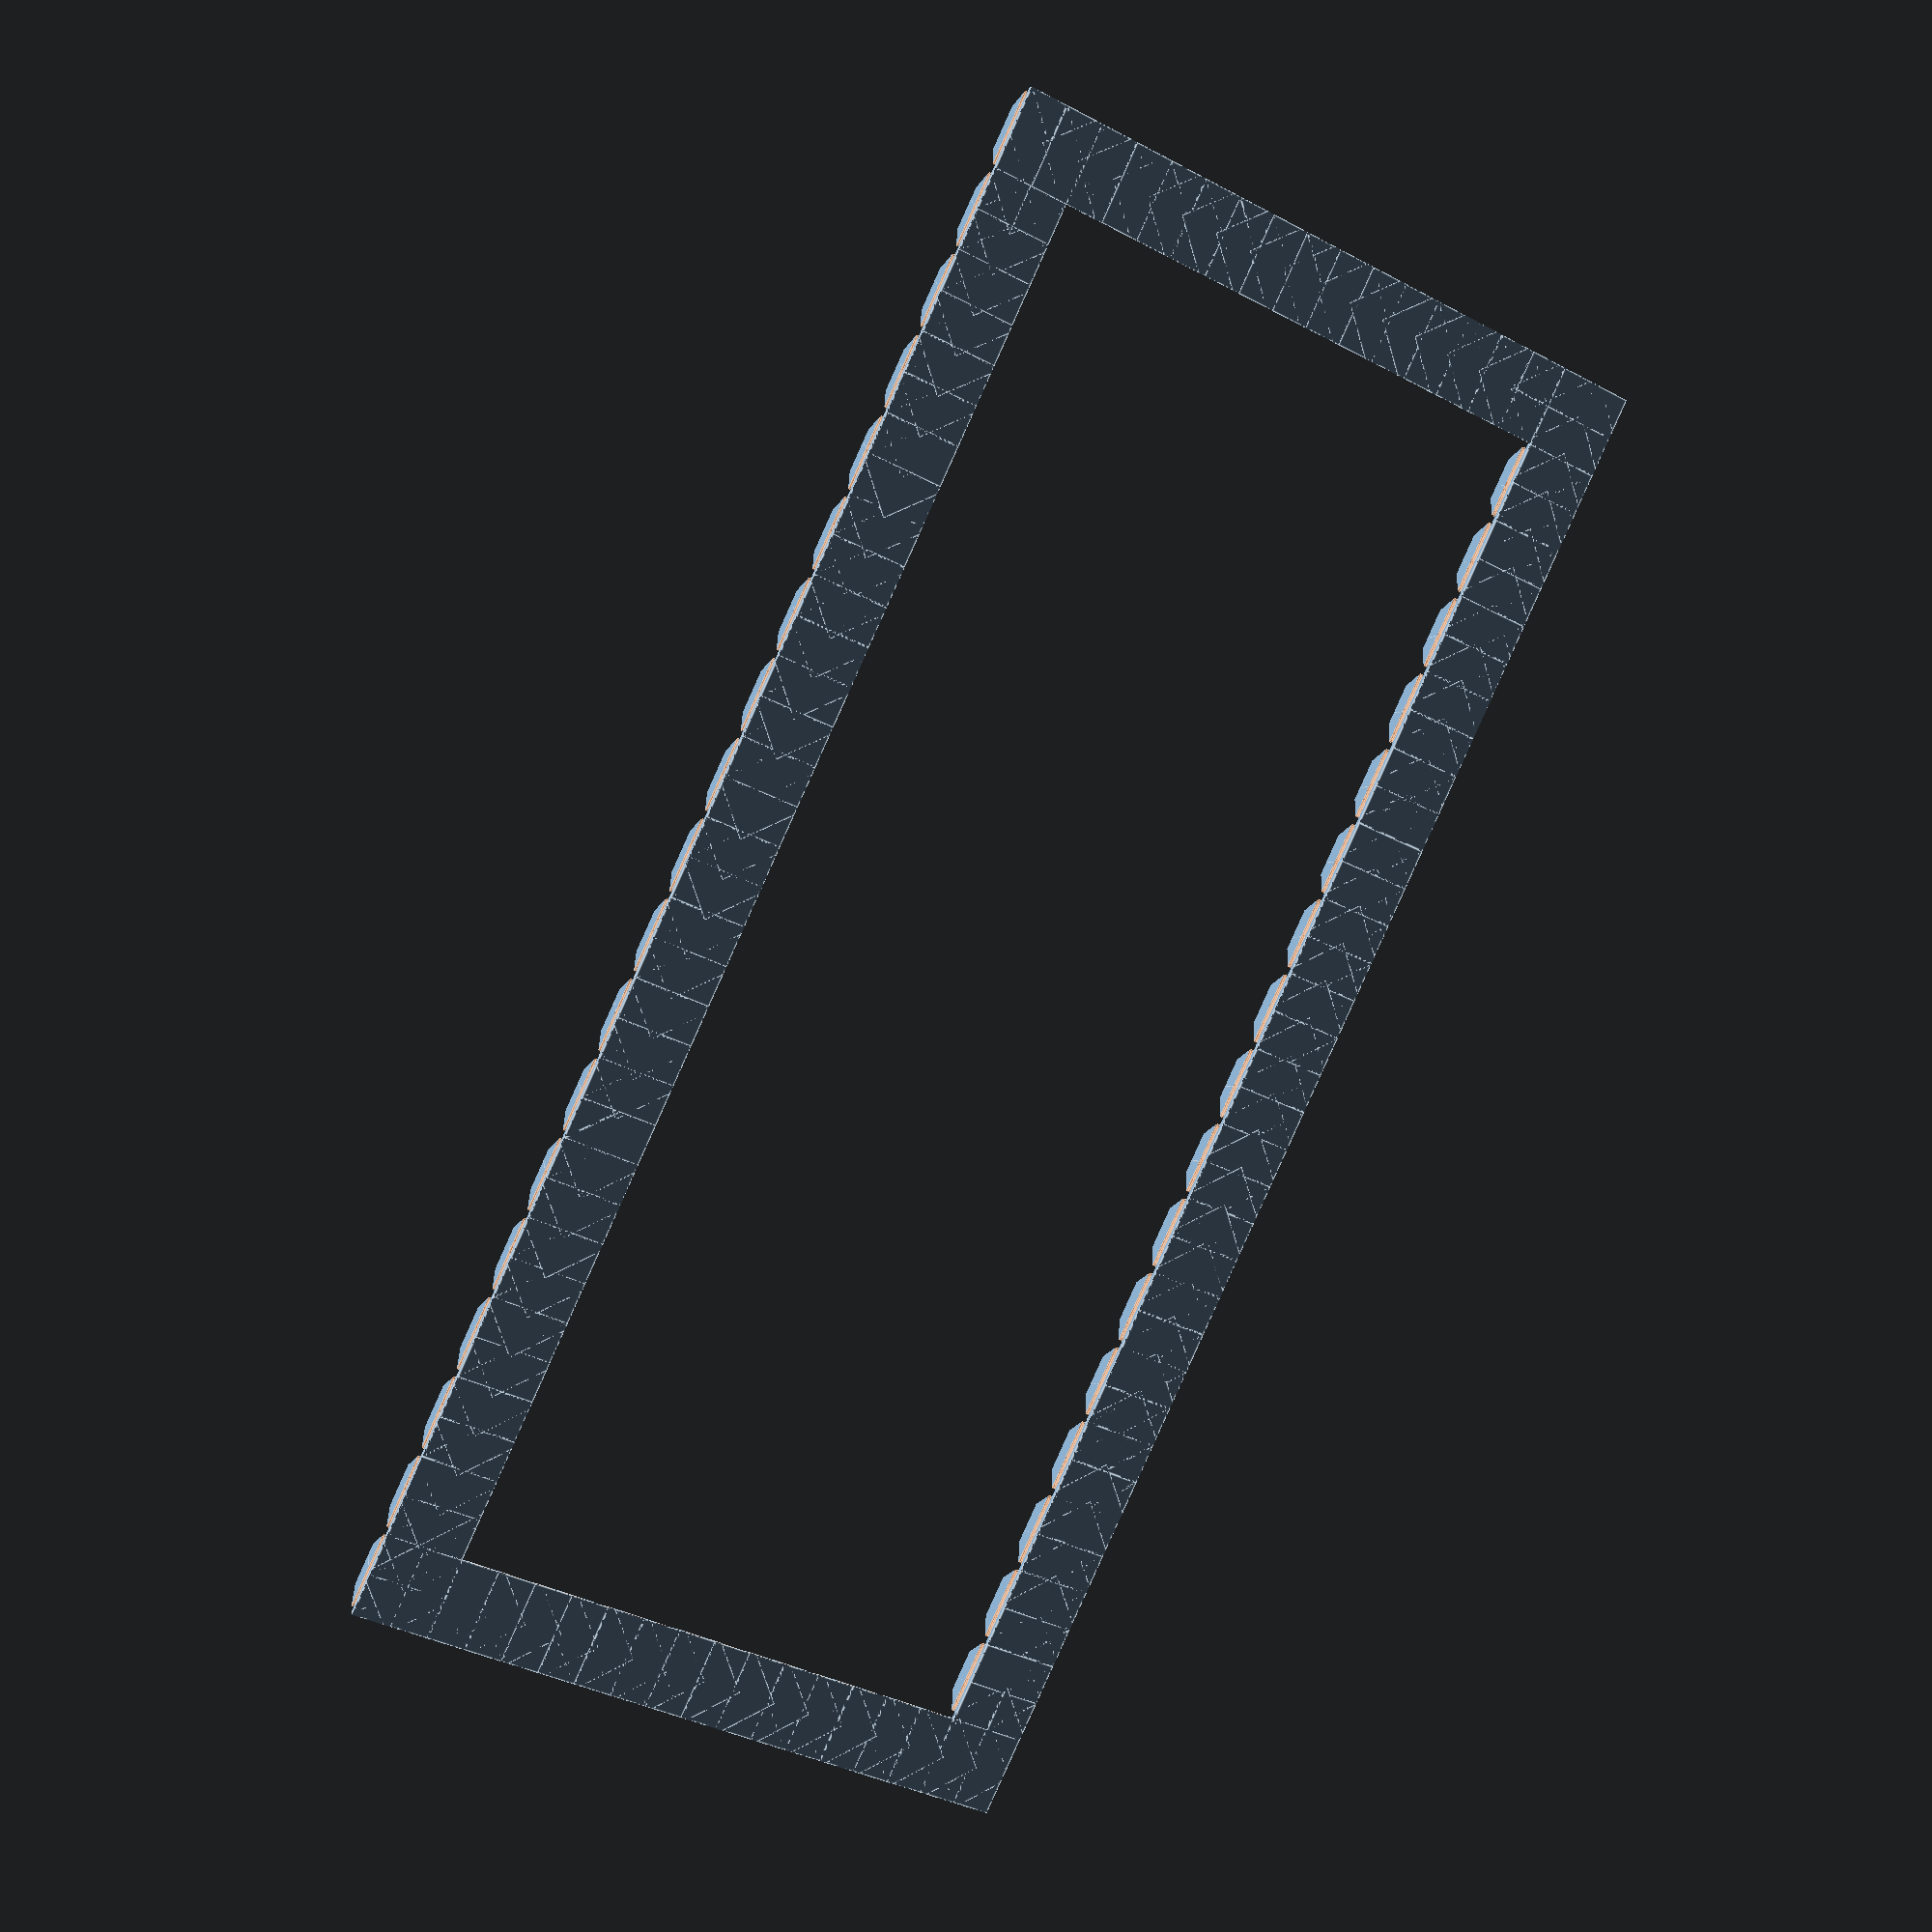
<openscad>

module square_pyramid(base_x, base_y,height)
{
  w=base_x/2;
  h=base_y/2;
  polyhedron(points=[[-w,-h,0],[-w,h,0],[w,h,0],[w,-h,0],[0,0,height]],triangles=[[0,3,2,1], [0,1,4], [1,2,4], [2,3,4], [3,0,4]]);
}

width=8.5;
height=8.5;
depth=4.0;

cylrad = 0.6;
squish = 0.75;

module block(w=8,h=8,d=4) {
	twist=0;
	top_bottom_twist=twist;
	left_right_twist=twist;
	$fn=24;

	difference() {
		intersection() {
			//union() {
				intersection() {
					translate([0,0,0])
						square_pyramid(w,h,20);
					translate([0,0,0])
						rotate([0,0,45])
							square_pyramid(w*1.55,h*1.55,10);
				}
			//	translate([0,0,3/2])
			//		cube([w,h,3],center=true);
			//}
			translate([0,0,d/2])
				cube([w,h,d],center=true);
		}

			translate([0,0,1.3]) {
				// Bottom
			scale([1,1,squish])
				translate([0,h/2,0])
					rotate([0,90-top_bottom_twist,0])
						cylinder(r=cylrad/squish,h=w,center=true);
				// Top
			scale([1,1,squish])
				translate([0,-h/2,0])
					rotate([0,90+top_bottom_twist,0])
						cylinder(r=cylrad/squish,h=w,center=true);

				// Right
			scale([1,1,squish])
				translate([w/2,0,0])
					rotate([90-left_right_twist,0,0])
						cylinder(r=cylrad/squish,h=h,center=true);
				// Left
			scale([1,1,squish])
				translate([-w/2,0,0])
					rotate([90+left_right_twist,0,0])
						cylinder(r=cylrad/squish,h=h,center=true);
			}
		
	}
}

module block_connect(w=8,h=8,d=4) {
	block(w,h,d);
	translate([w/2,0,0])
		difference() {
			block(w,h,d);
			translate([0,0,d/2+1.3-cylrad/squish/2-0.15])
				cube([w,h,d],center=true);
		}
}

// union() {
// 	union() {
// 		for (x=[0:3])
// 			translate([width*x,0,0])
// 				block_connect(width,height);
// 	}

// 	union() {
// 		rotate([0,0,270])
// 		for (x=[0:3])
// 			translate([width*x,width*4,0])
// 				block_connect(width,height);
// 	}

// 	union() {
// 		rotate([0,0,180])
// 		for (x=[0:3])
// 			translate([width*x-width*4,width*4,0])
// 				block_connect(width,height);
// 	}

// 	union() {
// 		rotate([0,0,90])
// 		for (x=[0:3])
// 			translate([width*x-width*4,0,0])
// 				block_connect(width,height);
// 	}
// }



// length=3;
// union() {
// 	for (x=[0:(length-2)])
// 		translate([width*x,0,0])
// 			block_connect(width,height);
// 	translate([width*(length-1),0,0])
// 		block(width,height);
// }

// block(width,height);

// L-shape
// union() {
// 	for (x=[0:7])
// 		translate([width*x,0,0])
// 			block_connect(width,height);
// }

// union() {
// 	rotate([0,0,270]) {
// 		for (x=[0:7])
// 			translate([width*x,width*8,0])
// 				block_connect(width,height);
// 		translate([width*8,width*8,0])
// 			block(width,height);
// 	}
// }

module line(length=3, angle=0, end=1) {
	rotate([0,0,angle]) {
		for (x=[1:length-end]) {
			translate([width*x,0,0])
					block_connect(width,height);	
		}
		if (end == 1) {
			translate([width*length,0,0])
				block(width,height);
		}
	}
}
// Box

module box(bw=3,bh=3) {
	translate([0,0,0])
		line(bw-1,0,0);
	translate([bw*width,-width,0])
		line(bh-1,90,0);
	translate([(bw+1)*width,(bh-1)*width,0])
		line(bw-1,180,0);
	translate([width,bh*width,0])
		line(bh-1,270,0);	
}

box(19,9);

// rotate([0,0,270]) {
// 	for (x=[0:bh-2])
// 		translate([width*x,width*(bw-1),0])
// 			block_connect(width,height);
// 	translate([width*(bw-1),width*(bw-1),0])
// 		block(width,height);
// }



</openscad>
<views>
elev=344.8 azim=243.2 roll=155.0 proj=p view=edges
</views>
